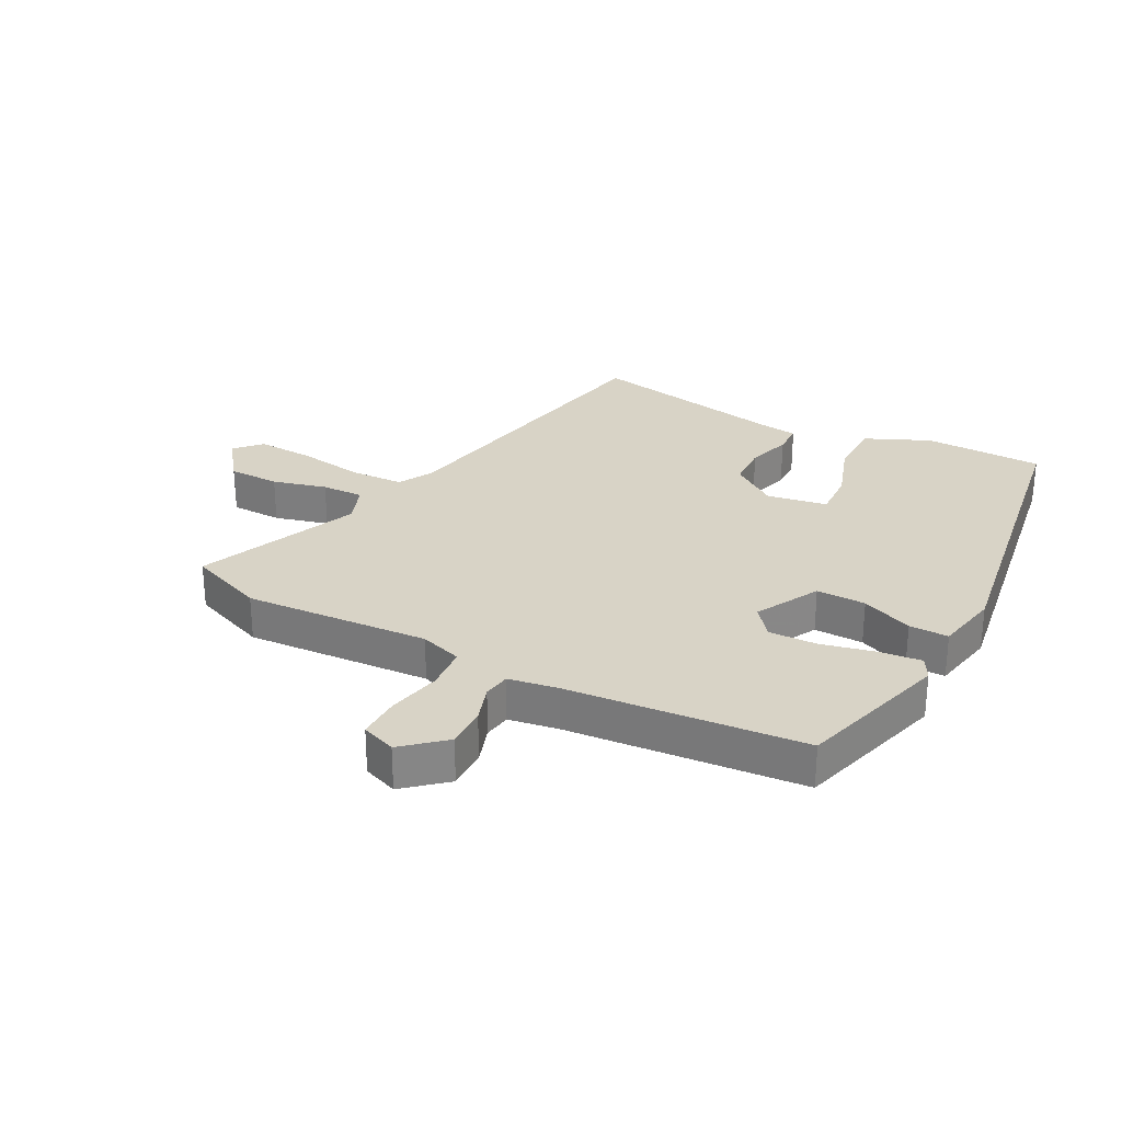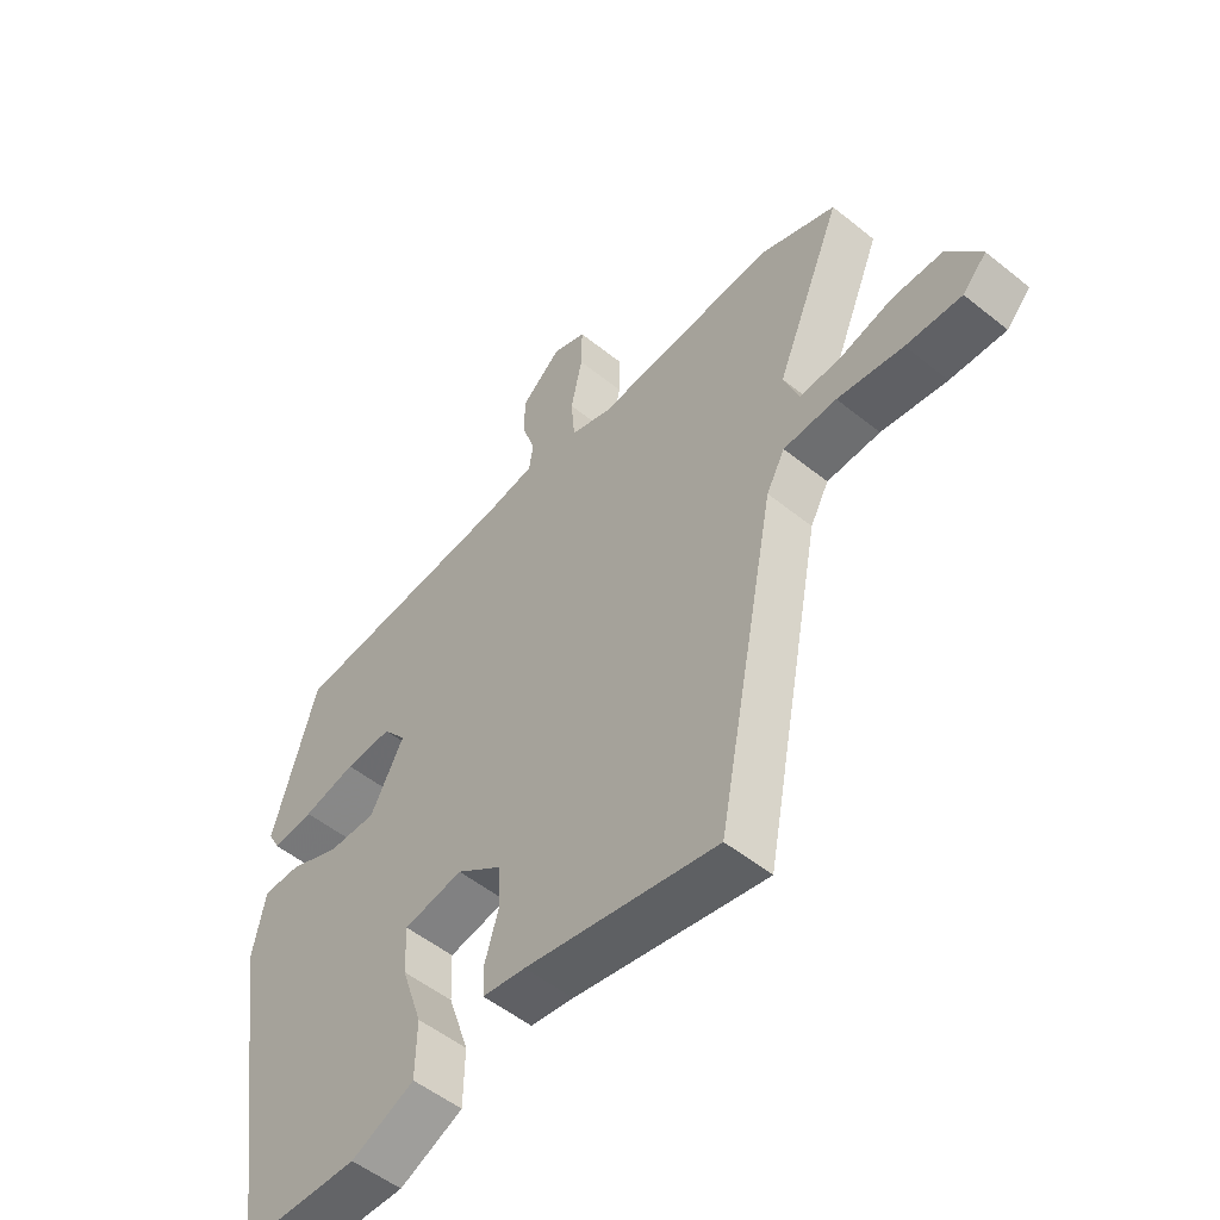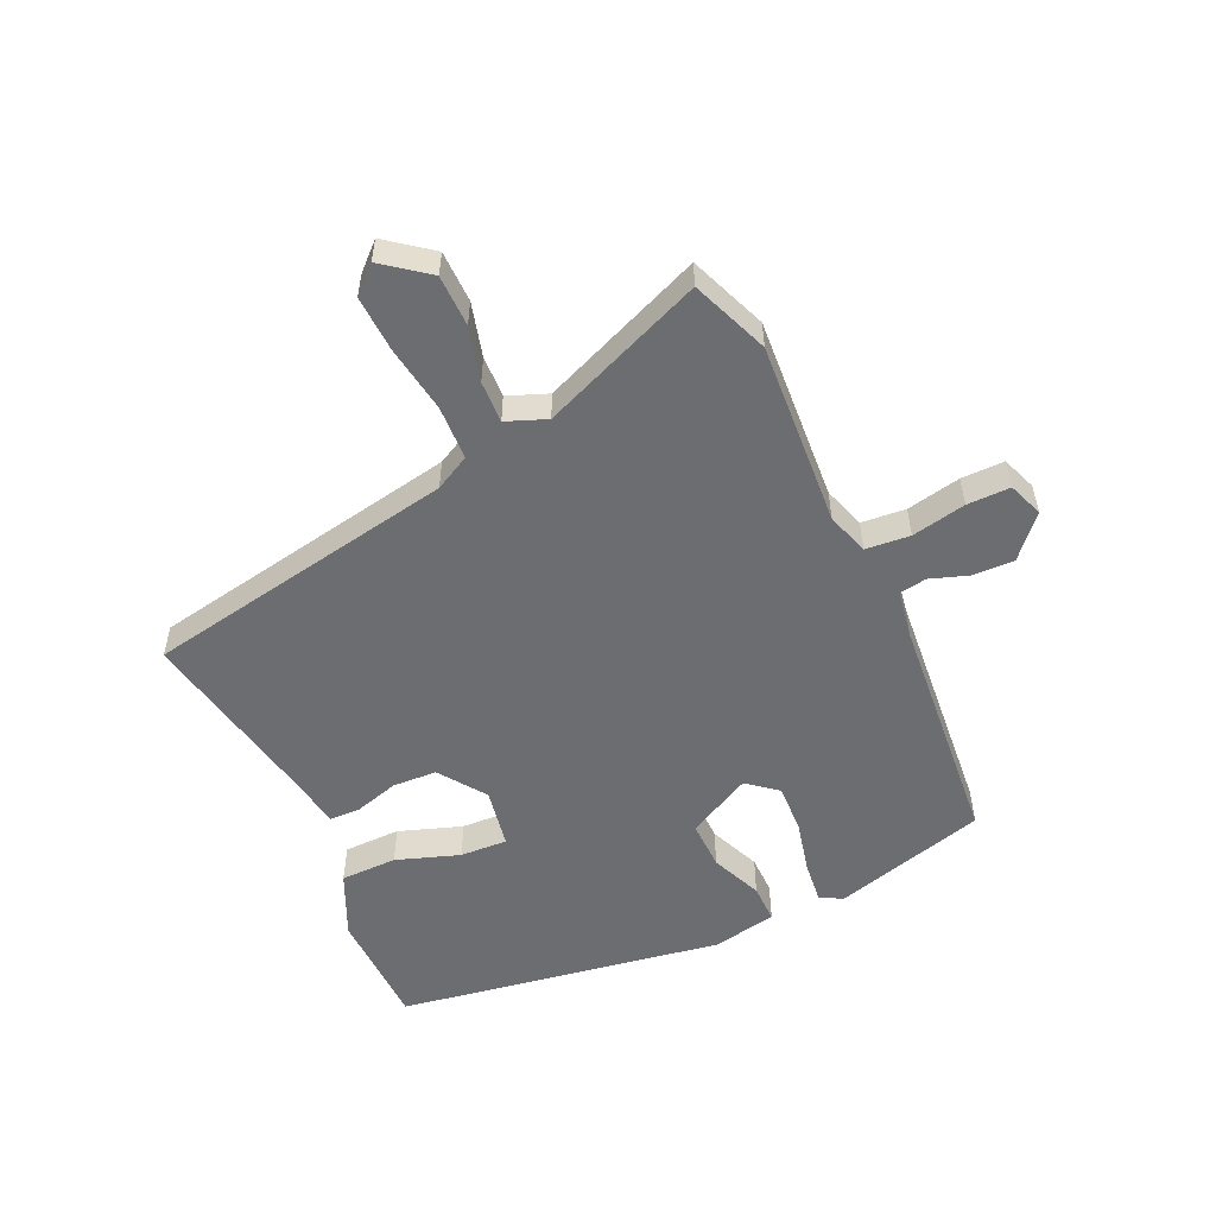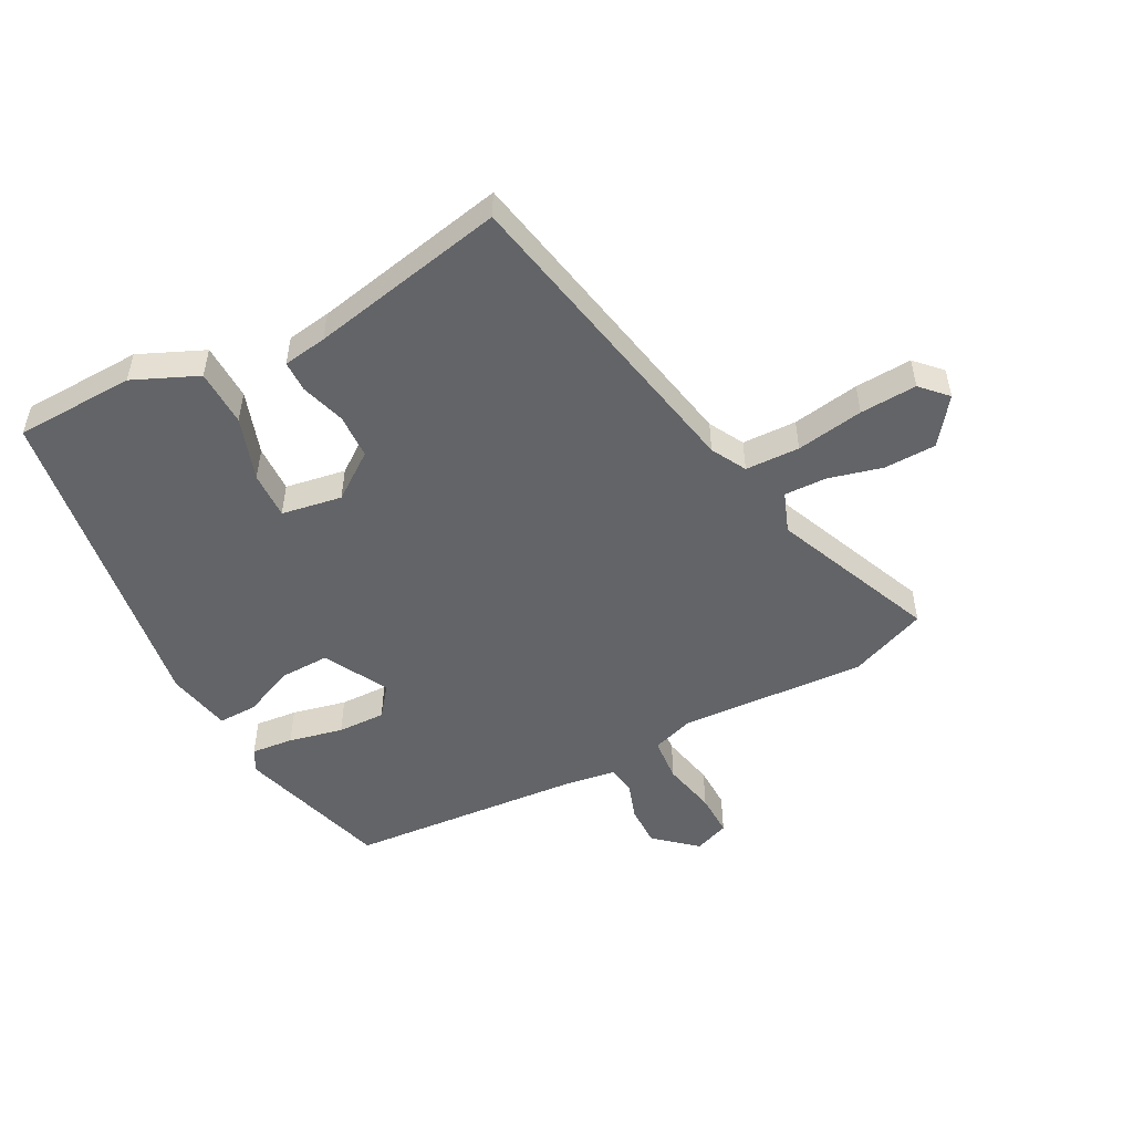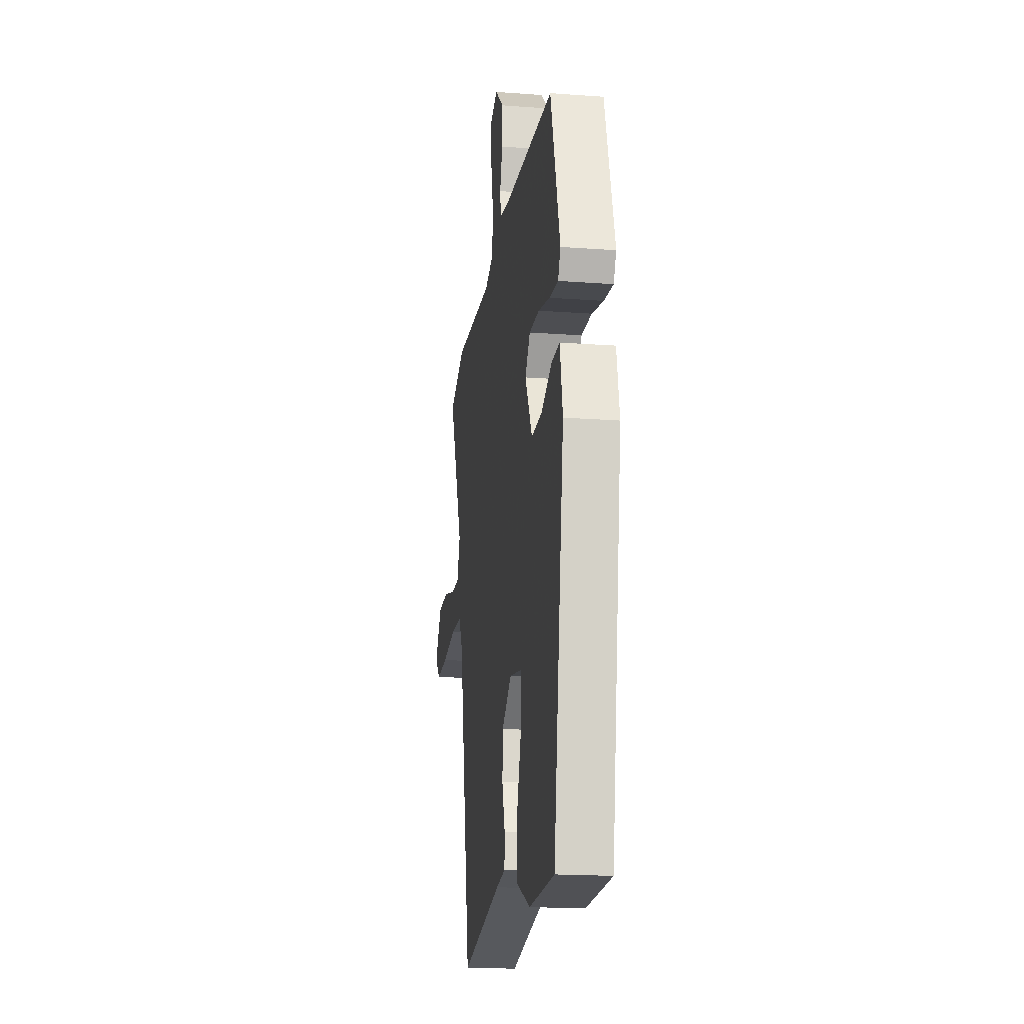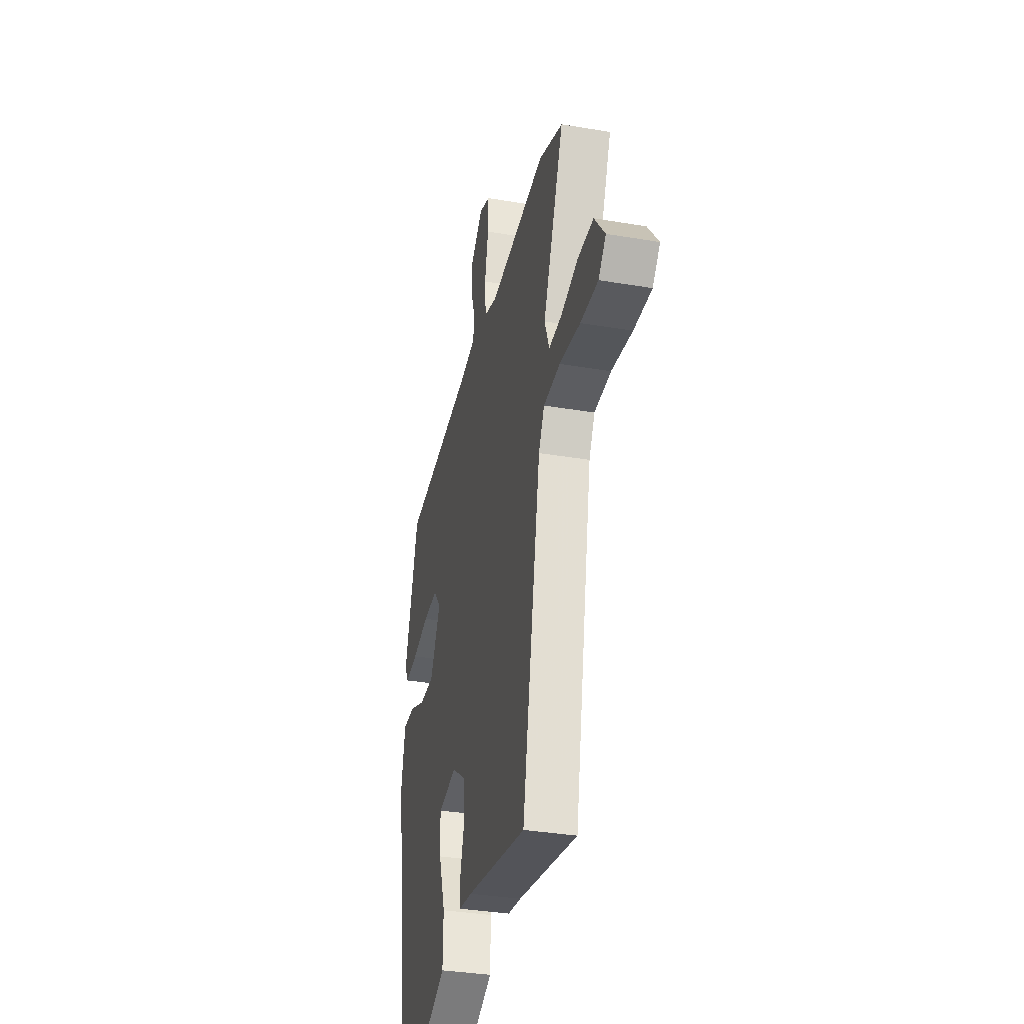
<metadata>
{"format":"obj","ext":"obj","renderer":"f3d","projection":"perspective","resolution":1024,"background":"white","views":[{"elev":28.2,"azim":27.7,"up":"+Y"},{"elev":-52.6,"azim":-130.9,"up":"+Z"},{"elev":-54.0,"azim":-65.8,"up":"+Y"},{"elev":-51.1,"azim":-152.1,"up":"+Y"},{"elev":-18.5,"azim":81.9,"up":"+Z"},{"elev":-34.7,"azim":-102.8,"up":"+Z"}]}
</metadata>
<code>
v 0.454 0.07 -0.529
v 0.258 0.07 -0.535
v 0.152 0.07 -0.488
v 0.15 0.07 -0.395
v 0.185 0.07 -0.291
v 0.188 0.07 -0.213
v 0.089 0.07 -0.196
v 0.013 0.07 -0.251
v 0.01 0.07 -0.324
v 0.032 0.07 -0.397
v 0.031 0.07 -0.448
v -0.041 0.07 -0.459
v -0.362 0.07 -0.523
v -0.461 0.07 -0.008
v -0.492 0.07 0.049
v -0.581 0.07 0.052
v -0.691 0.07 0.034
v -0.784 0.07 0.029
v -0.824 0.07 0.071
v -0.768 0.07 0.145
v -0.683 0.07 0.147
v -0.594 0.07 0.124
v -0.525 0.07 0.122
v -0.5 0.07 0.188
v -0.611 0.07 0.455
v -0.484 0.07 0.506
v -0.179 0.07 0.488
v -0.11 0.07 0.511
v -0.104 0.07 0.584
v -0.123 0.07 0.673
v -0.124 0.07 0.744
v -0.067 0.07 0.766
v 0 0.07 0.708
v -0.001 0.07 0.64
v -0.022 0.07 0.577
v -0.015 0.07 0.532
v 0.067 0.07 0.519
v 0.454 0.07 0.488
v 0.527 0.07 0.237
v 0.507 0.07 0.2
v 0.438 0.07 0.207
v 0.349 0.07 0.227
v 0.27 0.07 0.229
v 0.231 0.07 0.18
v 0.287 0.07 0.075
v 0.368 0.07 0.077
v 0.452 0.07 0.113
v 0.516 0.07 0.114
v 0.537 0.07 0.008
v 0.454 0 -0.529
v 0.258 0 -0.535
v 0.152 0 -0.488
v 0.15 0 -0.395
v 0.185 0 -0.291
v 0.188 0 -0.213
v 0.089 0 -0.196
v 0.013 0 -0.251
v 0.01 0 -0.324
v 0.032 0 -0.397
v 0.031 0 -0.448
v -0.041 0 -0.459
v -0.362 0 -0.523
v -0.461 0 -0.008
v -0.492 0 0.049
v -0.581 0 0.052
v -0.691 0 0.034
v -0.784 0 0.029
v -0.824 0 0.071
v -0.768 0 0.145
v -0.683 0 0.147
v -0.594 0 0.124
v -0.525 0 0.122
v -0.5 0 0.188
v -0.611 0 0.455
v -0.484 0 0.506
v -0.179 0 0.488
v -0.11 0 0.511
v -0.104 0 0.584
v -0.123 0 0.673
v -0.124 0 0.744
v -0.067 0 0.766
v 0 0 0.708
v -0.001 0 0.64
v -0.022 0 0.577
v -0.015 0 0.532
v 0.067 0 0.519
v 0.454 0 0.488
v 0.527 0 0.237
v 0.507 0 0.2
v 0.438 0 0.207
v 0.349 0 0.227
v 0.27 0 0.229
v 0.231 0 0.18
v 0.287 0 0.075
v 0.368 0 0.077
v 0.452 0 0.113
v 0.516 0 0.114
v 0.537 0 0.008
f 46 47 48 49
f 45 46 49 1
f 44 45 1 2
f 39 40 41 42
f 37 38 39 42
f 36 37 42 43
f 32 33 34 35
f 32 35 36
f 29 30 31 32
f 28 29 32 36
f 27 28 36 43
f 24 25 26 27
f 23 24 27 43
f 19 20 21 22
f 19 22 23
f 16 17 18 19
f 15 16 19 23
f 14 15 23 43
f 12 13 14
f 9 10 11 12
f 8 9 12 14
f 7 8 14
f 6 7 14
f 2 3 4 5
f 44 2 5 6
f 14 43 44
f 6 14 44
f 98 97 96 95
f 50 98 95 94
f 51 50 94 93
f 91 90 89 88
f 91 88 87 86
f 92 91 86 85
f 84 83 82 81
f 85 84 81
f 81 80 79 78
f 85 81 78 77
f 92 85 77 76
f 76 75 74 73
f 92 76 73 72
f 71 70 69 68
f 72 71 68
f 68 67 66 65
f 72 68 65 64
f 92 72 64 63
f 63 62 61
f 61 60 59 58
f 63 61 58 57
f 63 57 56
f 63 56 55
f 54 53 52 51
f 55 54 51 93
f 93 92 63
f 93 63 55
f 1 50 51 2
f 2 51 52 3
f 3 52 53 4
f 4 53 54 5
f 5 54 55 6
f 6 55 56 7
f 7 56 57 8
f 8 57 58 9
f 9 58 59 10
f 10 59 60 11
f 11 60 61 12
f 12 61 62 13
f 13 62 63 14
f 14 63 64 15
f 15 64 65 16
f 16 65 66 17
f 17 66 67 18
f 18 67 68 19
f 19 68 69 20
f 20 69 70 21
f 21 70 71 22
f 22 71 72 23
f 23 72 73 24
f 24 73 74 25
f 25 74 75 26
f 26 75 76 27
f 27 76 77 28
f 28 77 78 29
f 29 78 79 30
f 30 79 80 31
f 31 80 81 32
f 32 81 82 33
f 33 82 83 34
f 34 83 84 35
f 35 84 85 36
f 36 85 86 37
f 37 86 87 38
f 38 87 88 39
f 39 88 89 40
f 40 89 90 41
f 41 90 91 42
f 42 91 92 43
f 43 92 93 44
f 44 93 94 45
f 45 94 95 46
f 46 95 96 47
f 47 96 97 48
f 48 97 98 49
f 49 98 50 1

</code>
